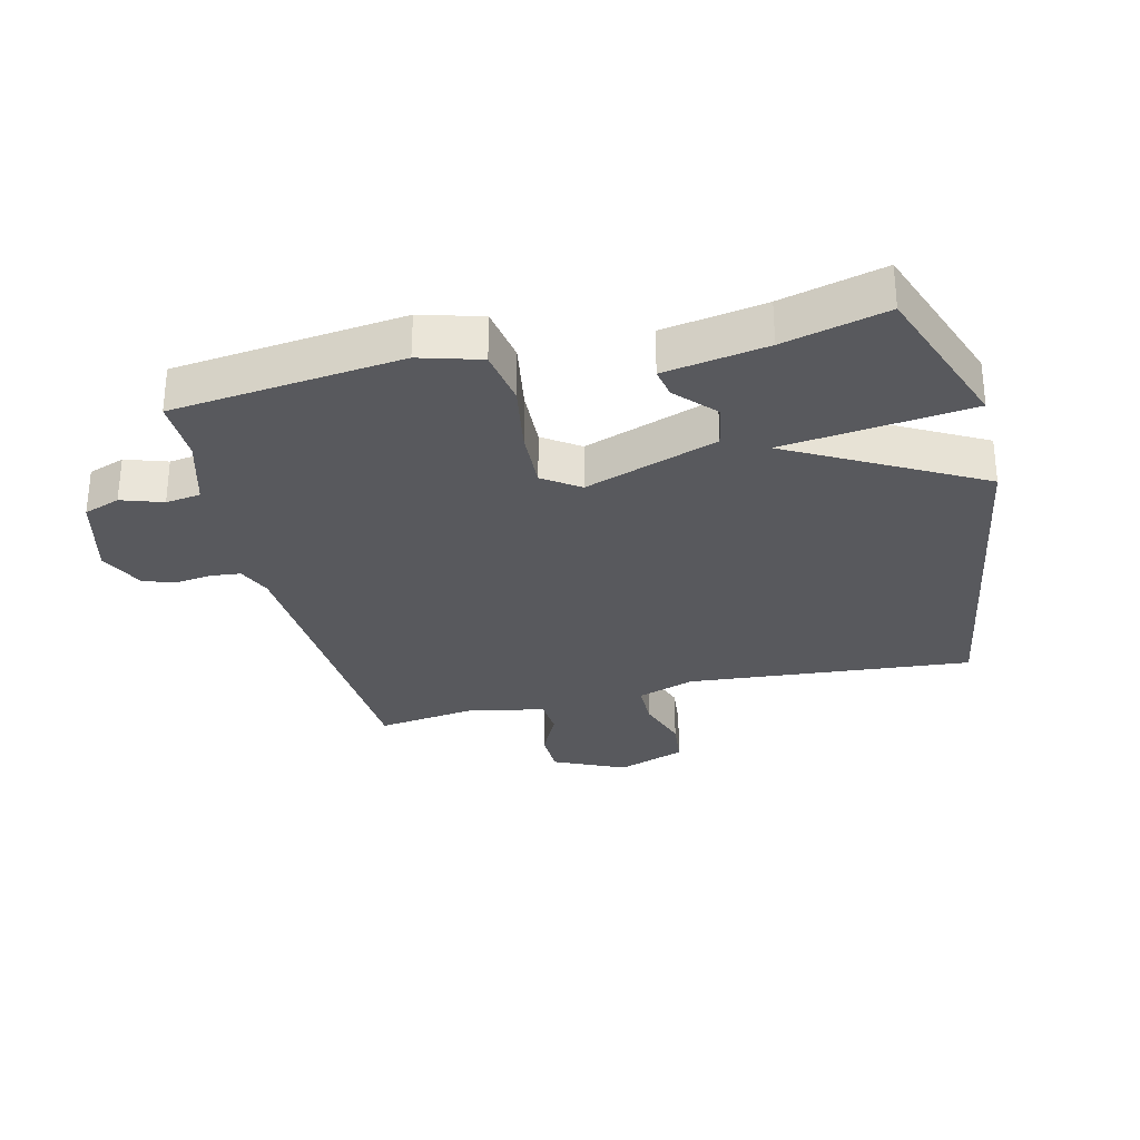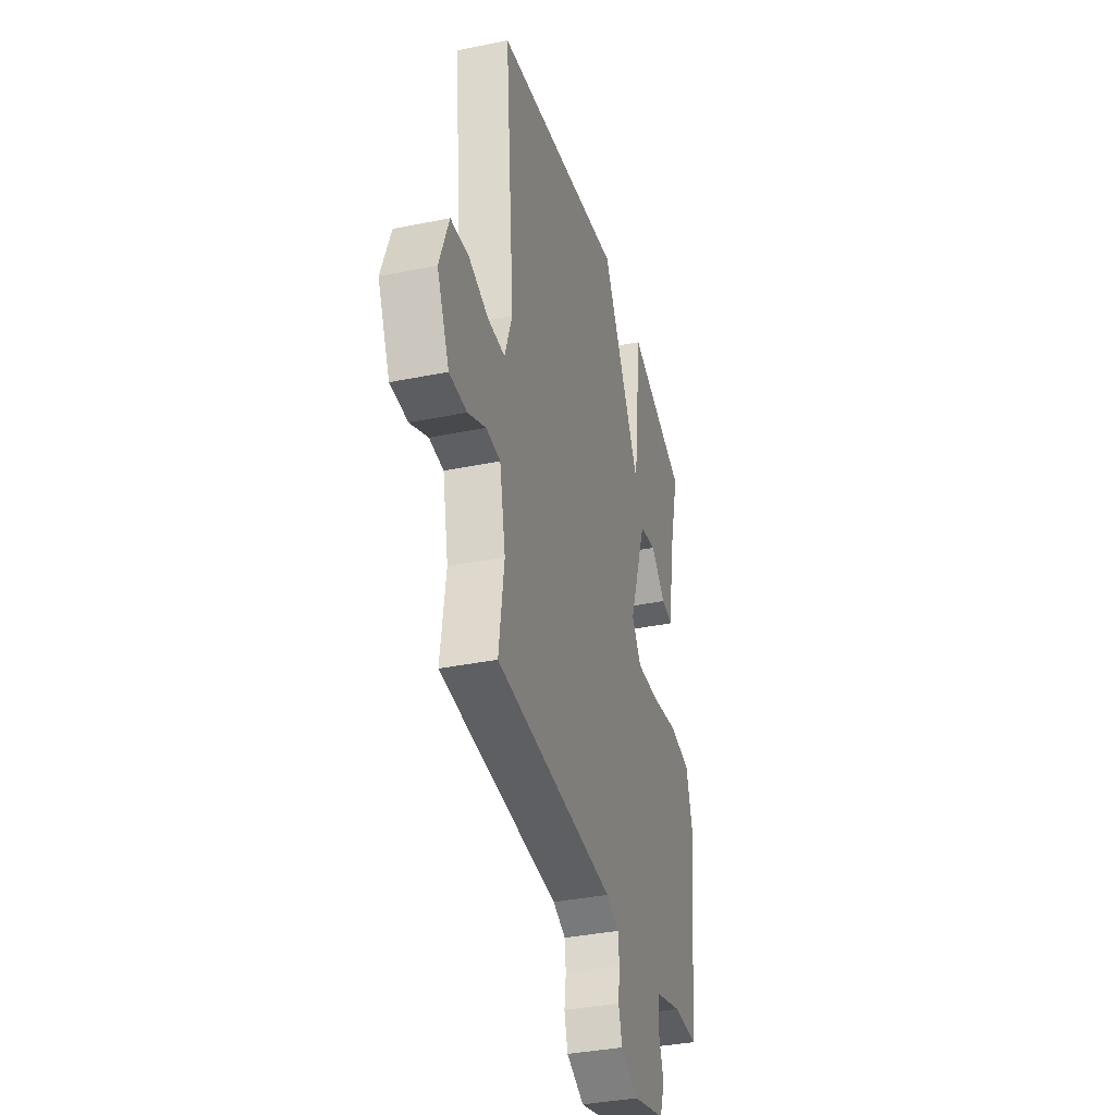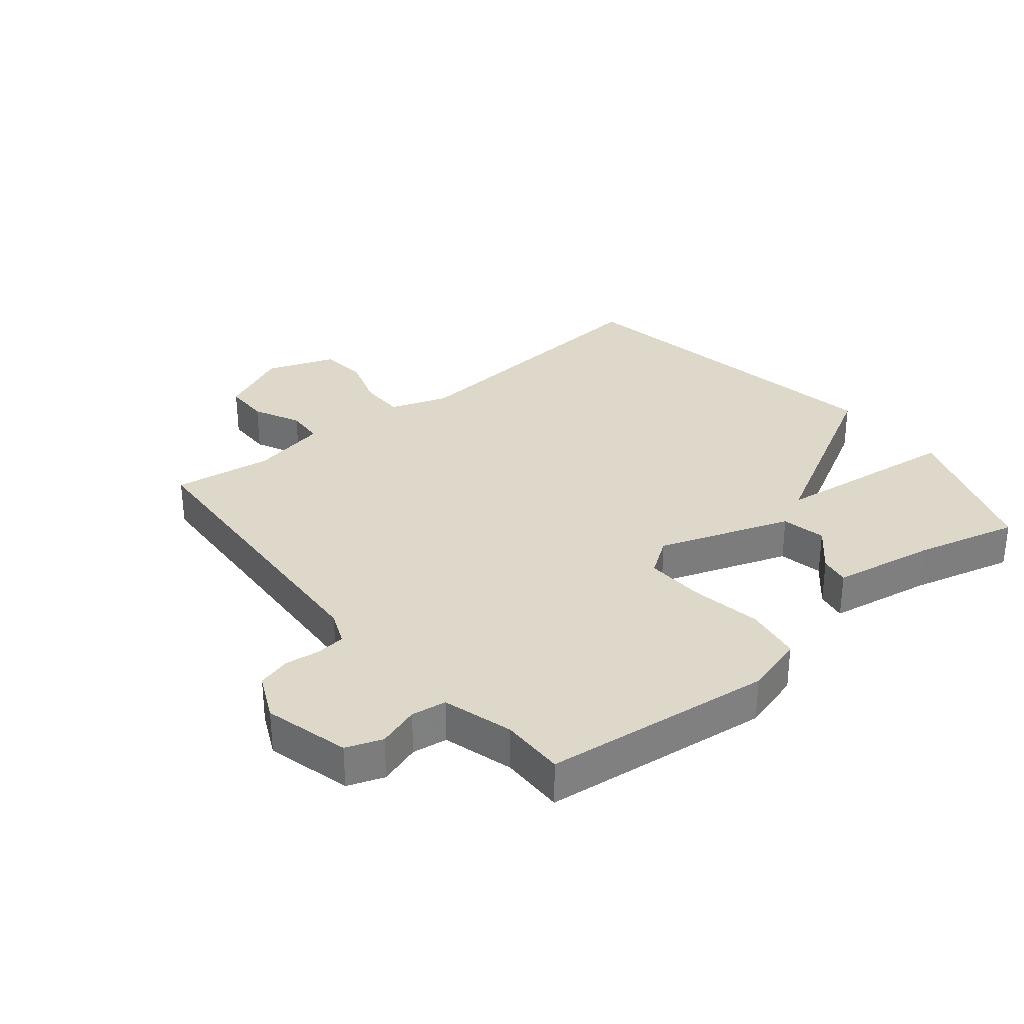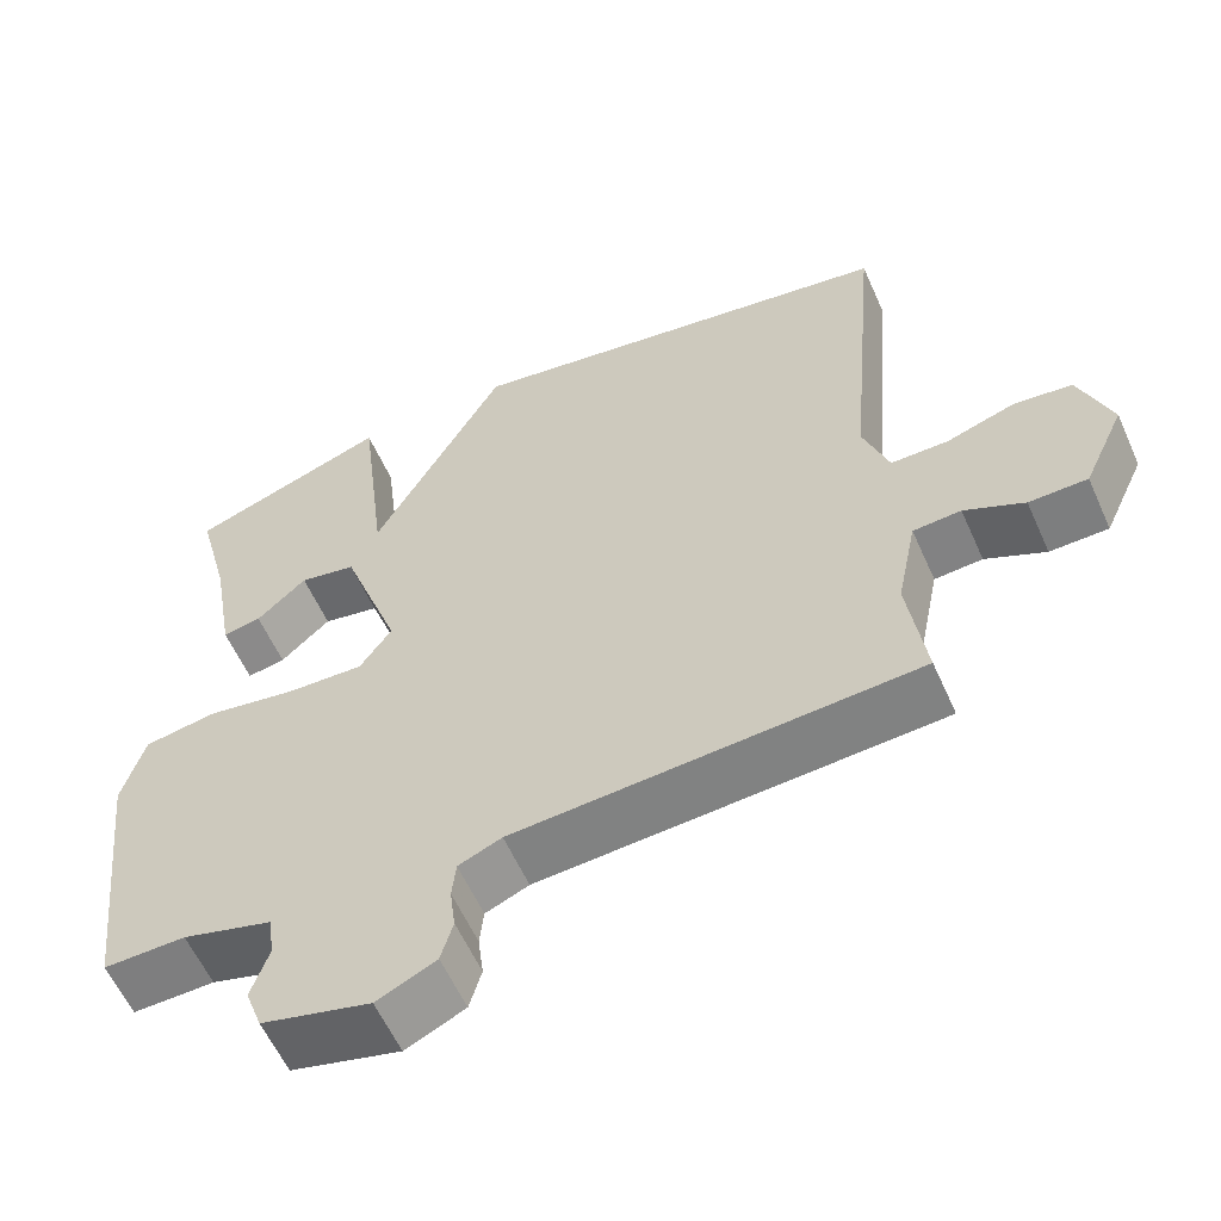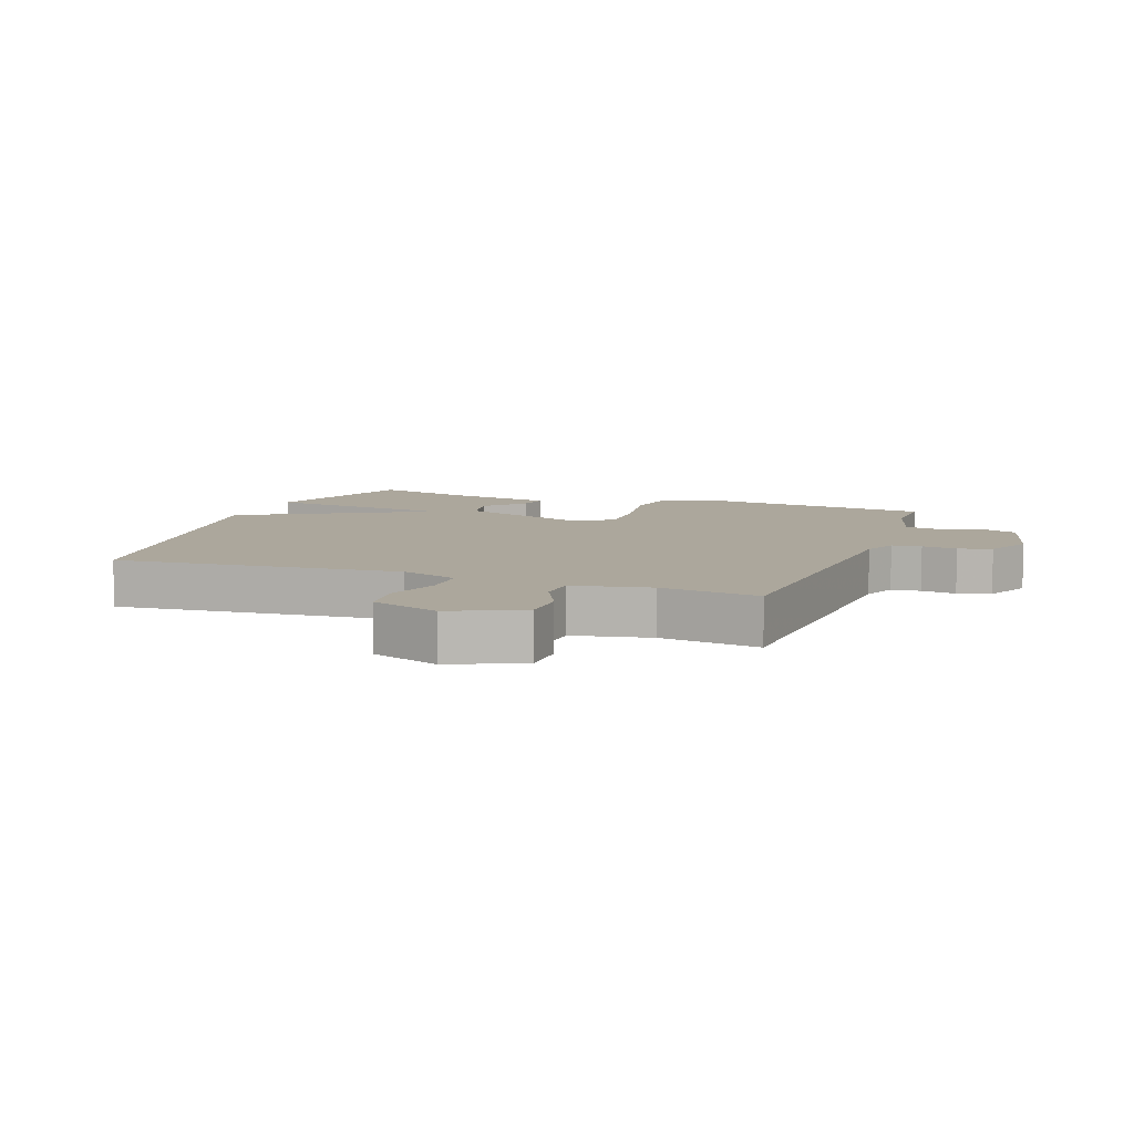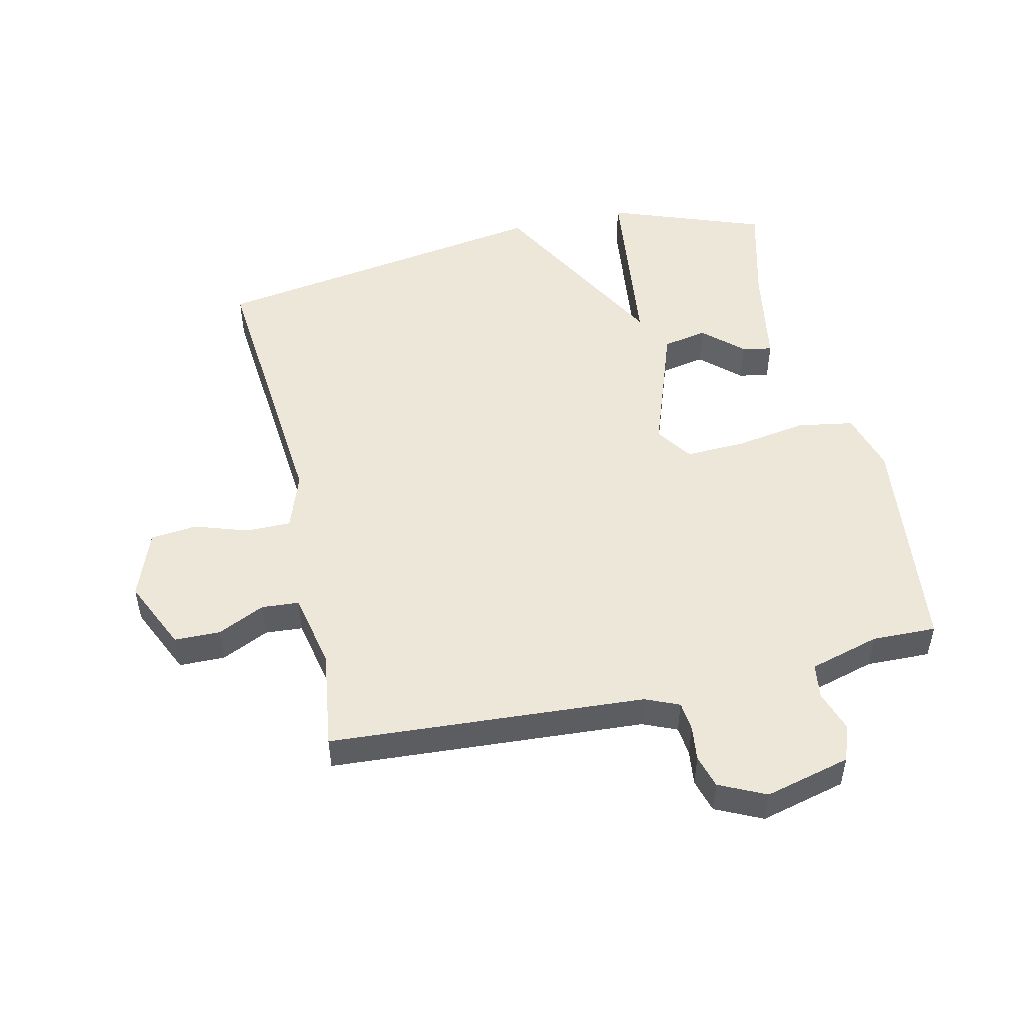
<metadata>
{"format":"obj","ext":"obj","renderer":"f3d","projection":"perspective","resolution":1024,"background":"white","views":[{"elev":-29.9,"azim":-76.4,"up":"+Y"},{"elev":-36.1,"azim":105.0,"up":"+Z"},{"elev":31.6,"azim":-129.4,"up":"+Y"},{"elev":-58.9,"azim":24.0,"up":"+Z"},{"elev":8.3,"azim":110.0,"up":"+Y"},{"elev":49.9,"azim":167.3,"up":"+Y"}]}
</metadata>
<code>
v -0.5 0.07 -0.5
v -0.542 0.07 -0.134
v -0.514 0.07 -0.037
v -0.424 0.07 -0.022
v -0.311 0.07 -0.041
v -0.215 0.07 -0.045
v -0.175 0.07 0.013
v -0.249 0.07 0.224
v -0.32 0.07 0.238
v -0.382 0.07 0.181
v -0.43 0.07 0.172
v -0.458 0.07 0.336
v -0.5 0.07 0.5
v -0.251 0.07 0.591
v -0.215 0.07 0.291
v -0.051 0.07 0.591
v 0.5 0.07 0.5
v 0.46 0.07 0.045
v 0.492 0.07 -0.047
v 0.564 0.07 -0.047
v 0.649 0.07 -0.019
v 0.723 0.07 -0.027
v 0.763 0.07 -0.136
v 0.711 0.07 -0.25
v 0.638 0.07 -0.251
v 0.563 0.07 -0.215
v 0.503 0.07 -0.219
v 0.478 0.07 -0.342
v 0.5 0.07 -0.5
v -0.002 0.07 -0.531
v -0.056 0.07 -0.554
v -0.061 0.07 -0.601
v -0.054 0.07 -0.657
v -0.069 0.07 -0.71
v -0.143 0.07 -0.745
v -0.279 0.07 -0.71
v -0.3 0.07 -0.652
v -0.278 0.07 -0.586
v -0.286 0.07 -0.53
v -0.398 0.07 -0.498
v -0.5 0 -0.5
v -0.542 0 -0.134
v -0.514 0 -0.037
v -0.424 0 -0.022
v -0.311 0 -0.041
v -0.215 0 -0.045
v -0.175 0 0.013
v -0.249 0 0.224
v -0.32 0 0.238
v -0.382 0 0.181
v -0.43 0 0.172
v -0.458 0 0.336
v -0.5 0 0.5
v -0.251 0 0.591
v -0.215 0 0.291
v -0.051 0 0.591
v 0.5 0 0.5
v 0.46 0 0.045
v 0.492 0 -0.047
v 0.564 0 -0.047
v 0.649 0 -0.019
v 0.723 0 -0.027
v 0.763 0 -0.136
v 0.711 0 -0.25
v 0.638 0 -0.251
v 0.563 0 -0.215
v 0.503 0 -0.219
v 0.478 0 -0.342
v 0.5 0 -0.5
v -0.002 0 -0.531
v -0.056 0 -0.554
v -0.061 0 -0.601
v -0.054 0 -0.657
v -0.069 0 -0.71
v -0.143 0 -0.745
v -0.279 0 -0.71
v -0.3 0 -0.652
v -0.278 0 -0.586
v -0.286 0 -0.53
v -0.398 0 -0.498
f 36 37 38
f 35 36 38
f 34 35 38
f 33 34 38
f 32 33 38
f 31 32 38 39
f 30 31 39 40
f 28 29 30 40
f 24 25 26
f 23 24 26
f 22 23 26
f 21 22 26
f 20 21 26
f 19 20 26 27
f 40 1 2
f 28 40 2
f 27 28 2
f 19 27 2
f 18 19 2
f 12 13 14 15
f 9 10 11 12
f 8 9 12 15
f 16 17 18
f 15 16 18
f 8 15 18
f 7 8 18
f 3 4 5
f 2 3 5 6
f 6 7 18
f 2 6 18
f 78 77 76
f 78 76 75
f 78 75 74
f 78 74 73
f 78 73 72
f 79 78 72 71
f 80 79 71 70
f 80 70 69 68
f 66 65 64
f 66 64 63
f 66 63 62
f 66 62 61
f 66 61 60
f 67 66 60 59
f 42 41 80
f 42 80 68
f 42 68 67
f 42 67 59
f 42 59 58
f 55 54 53 52
f 52 51 50 49
f 55 52 49 48
f 58 57 56
f 58 56 55
f 58 55 48
f 58 48 47
f 45 44 43
f 46 45 43 42
f 58 47 46
f 58 46 42
f 1 41 42 2
f 2 42 43 3
f 3 43 44 4
f 4 44 45 5
f 5 45 46 6
f 6 46 47 7
f 7 47 48 8
f 8 48 49 9
f 9 49 50 10
f 10 50 51 11
f 11 51 52 12
f 12 52 53 13
f 13 53 54 14
f 14 54 55 15
f 15 55 56 16
f 16 56 57 17
f 17 57 58 18
f 18 58 59 19
f 19 59 60 20
f 20 60 61 21
f 21 61 62 22
f 22 62 63 23
f 23 63 64 24
f 24 64 65 25
f 25 65 66 26
f 26 66 67 27
f 27 67 68 28
f 28 68 69 29
f 29 69 70 30
f 30 70 71 31
f 31 71 72 32
f 32 72 73 33
f 33 73 74 34
f 34 74 75 35
f 35 75 76 36
f 36 76 77 37
f 37 77 78 38
f 38 78 79 39
f 39 79 80 40
f 40 80 41 1

</code>
